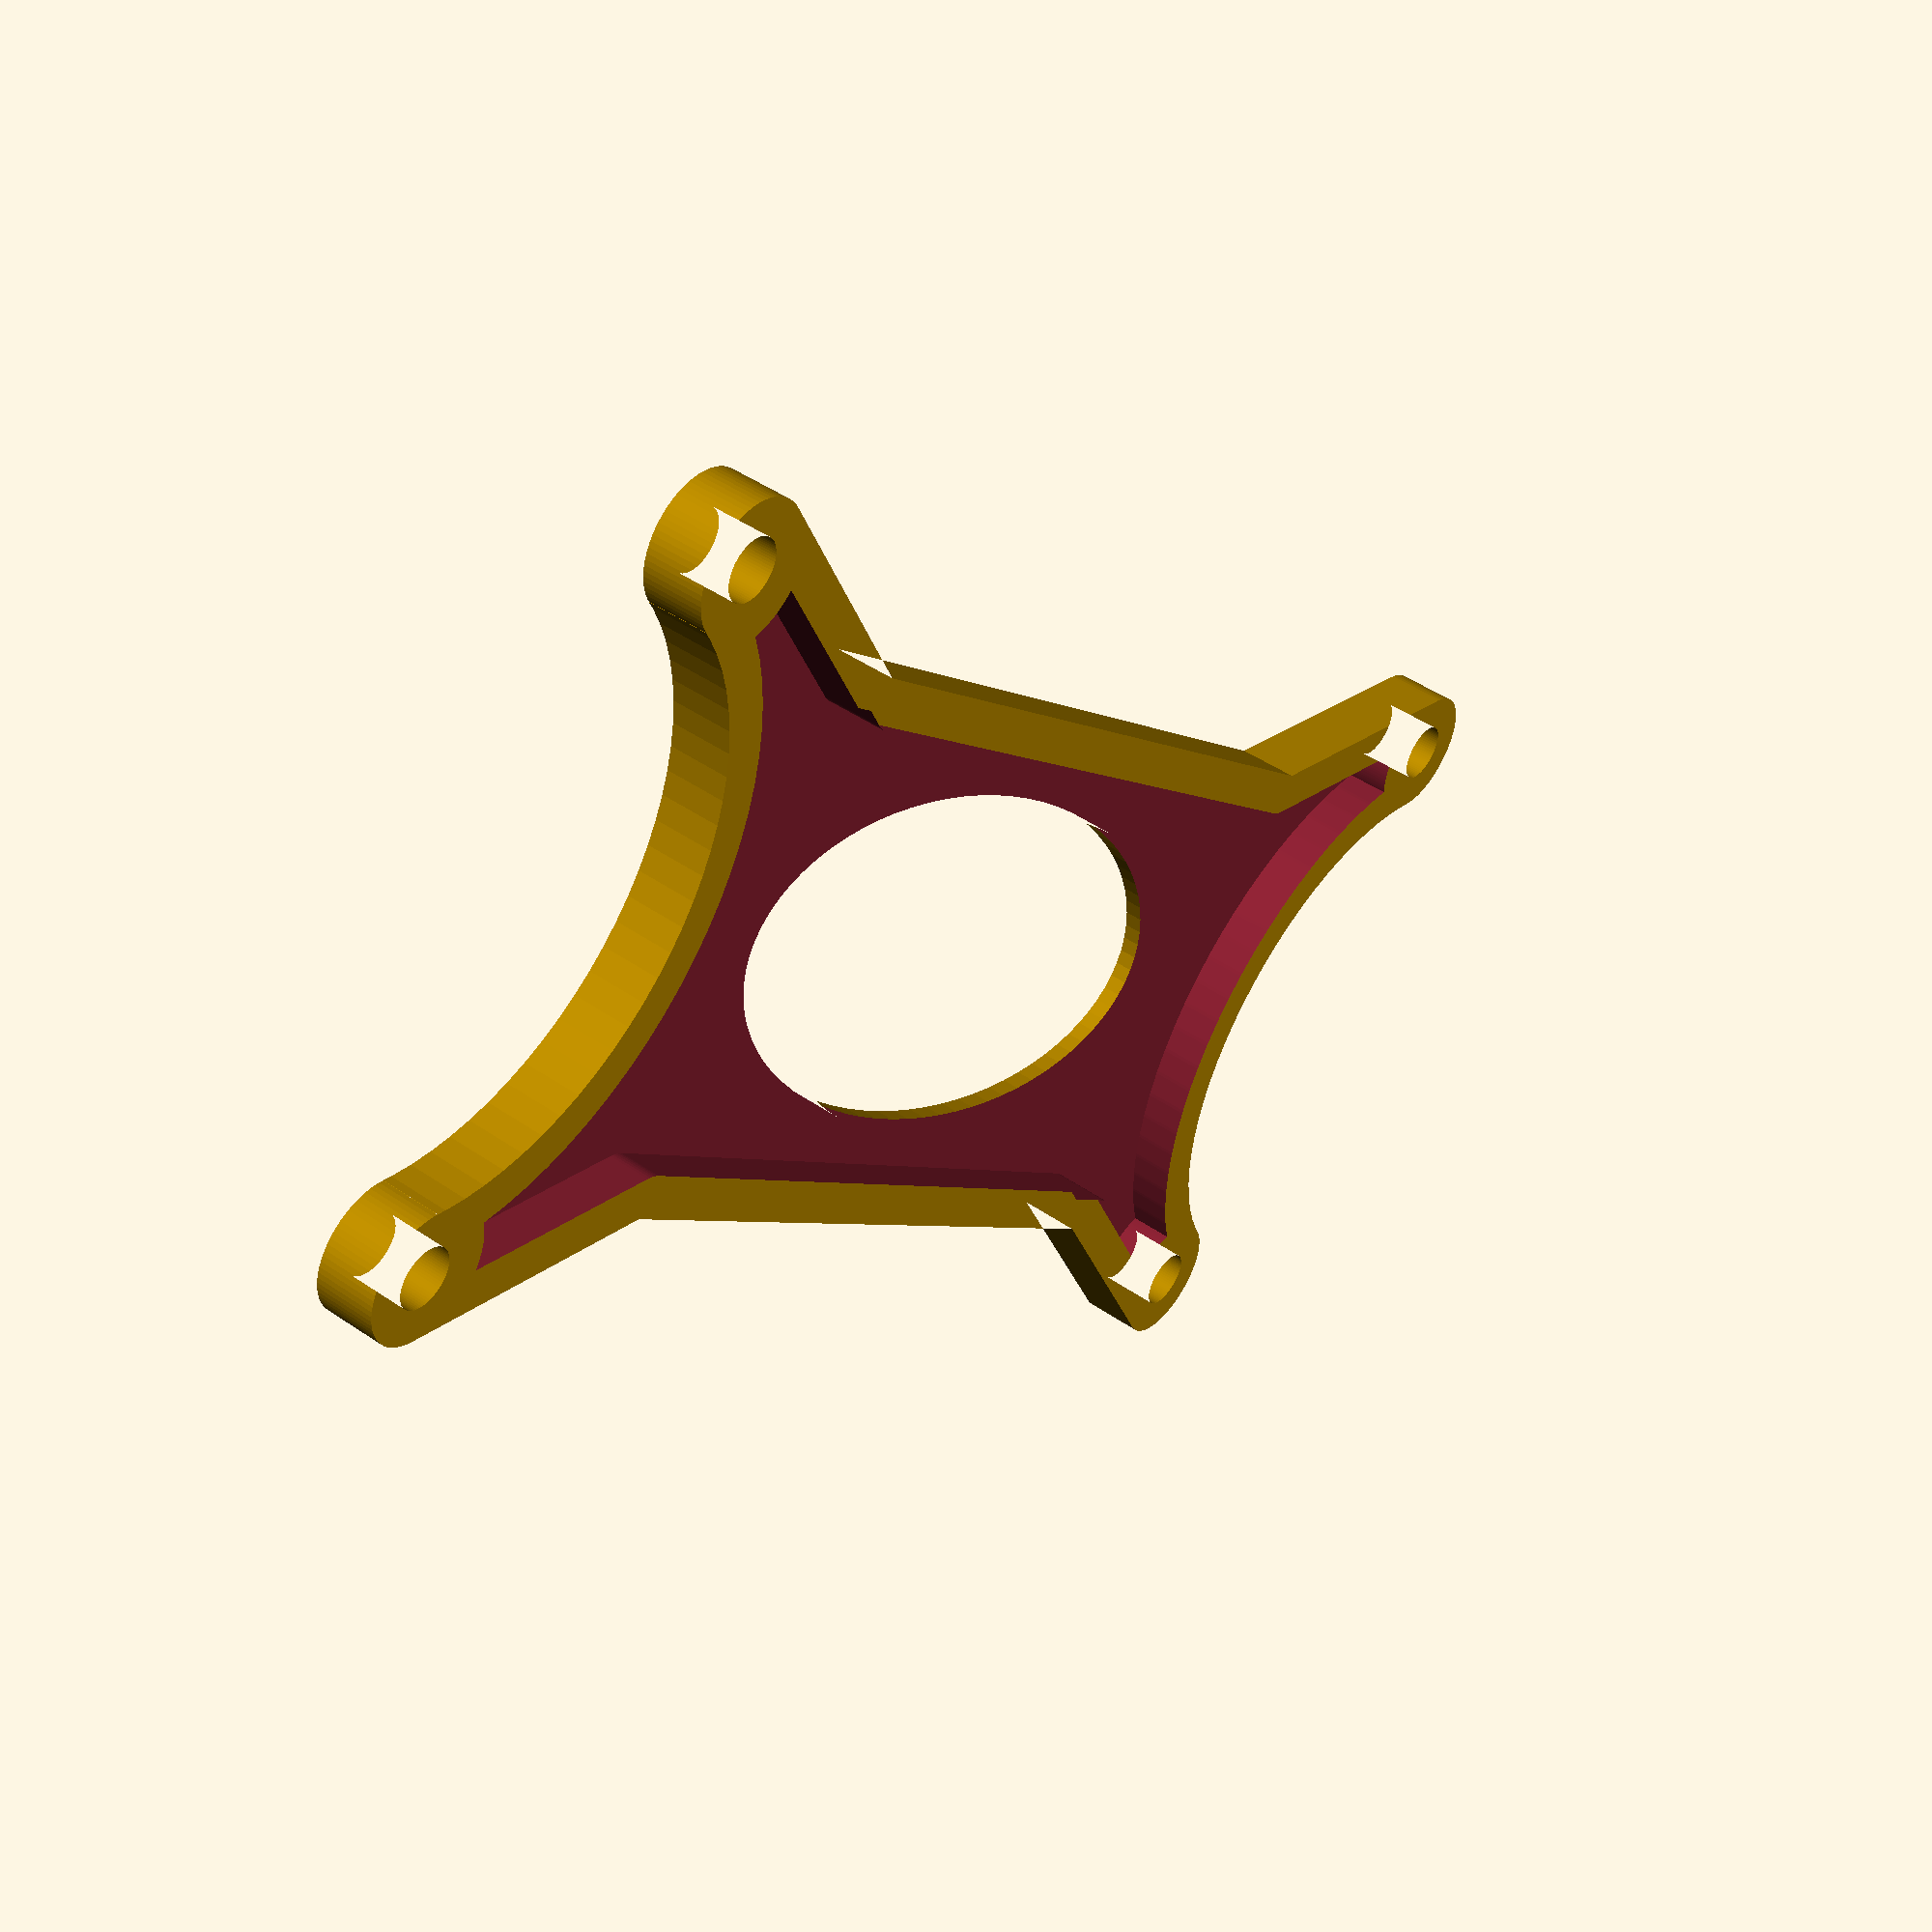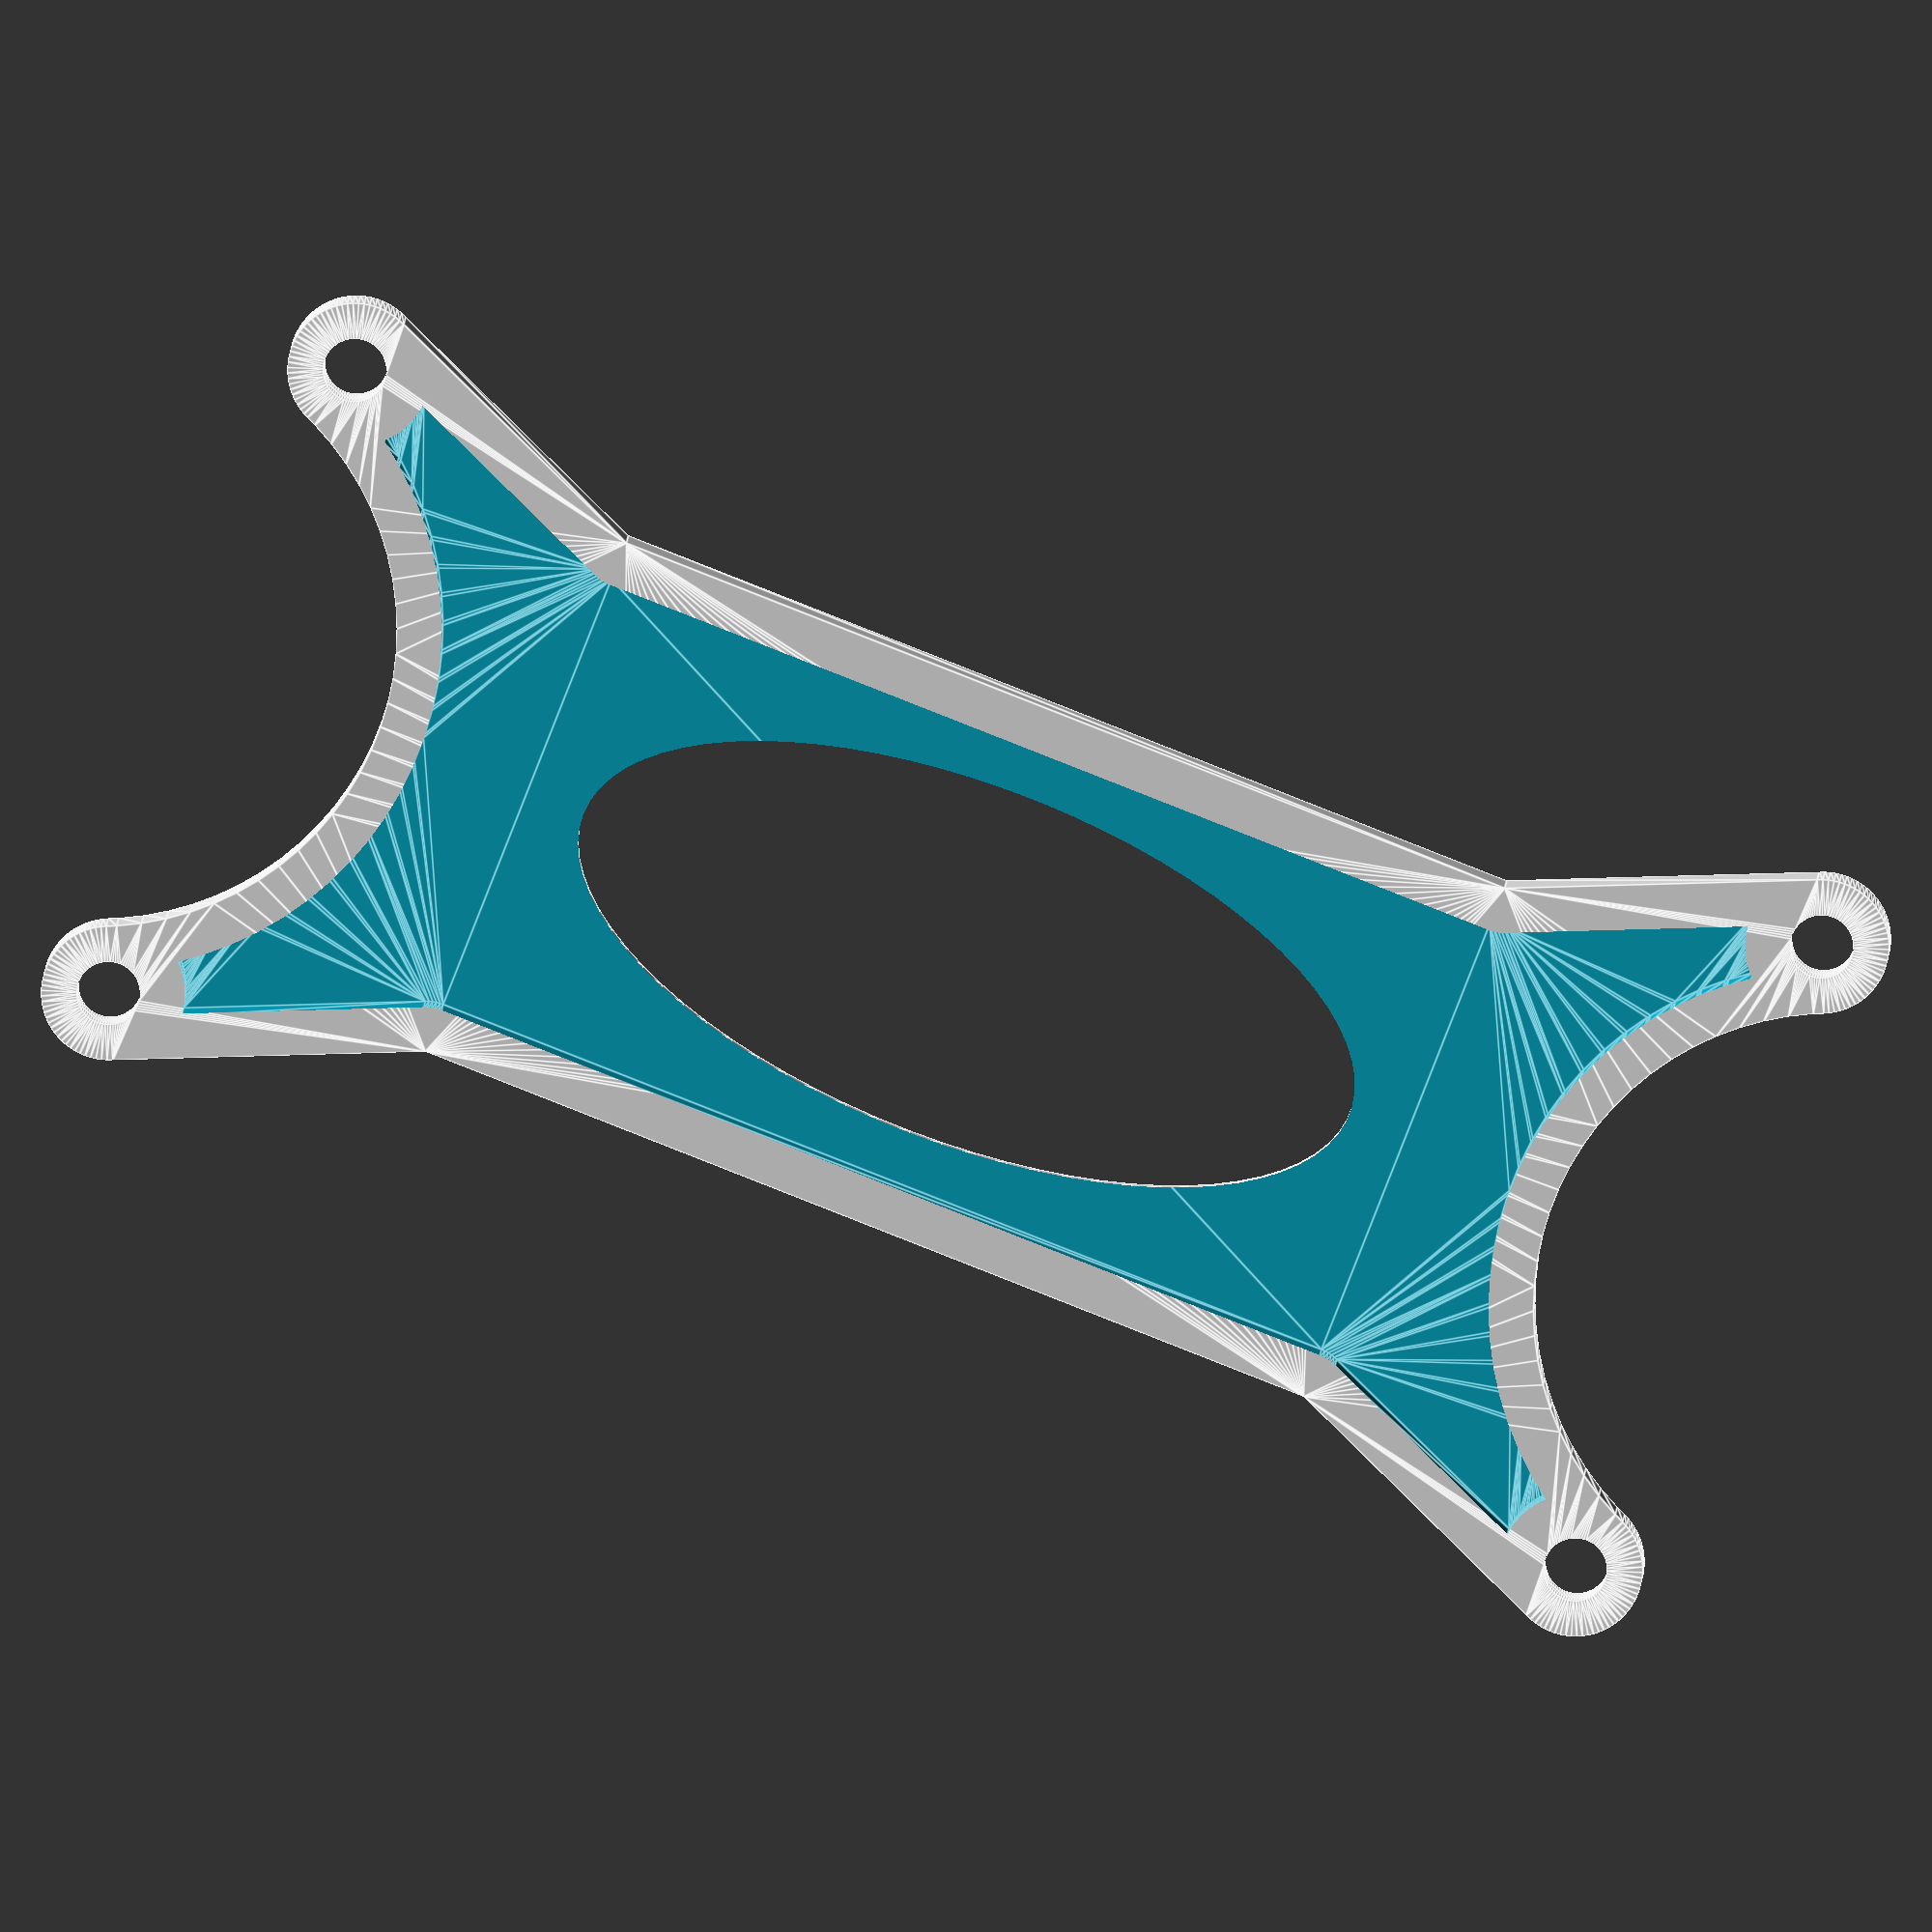
<openscad>
/*
 * Wire antenna winder
 *
 * TODO:
 *   Location for 9:1 or 49:1 transformer
 *   Strain relief
 *   Holes for hanging/mounting/minimizing material
 *   Chamfering edges
 */
$fn=75;

// Configurable parameters
finger_d=15;
finger_hole=7;
finger_len=0;
winder_length=190;
winder_width=90;
winder_height=7;
winder_thickness=2;
edge_thickness=5;

// Compute parameters to make the shape
finger_r=finger_d/2;
half_l=(winder_length-finger_d)/2;
half_w=(winder_width-finger_d)/2;
winder_angle=atan(half_w/half_l);
finger_end_x=(half_l + (finger_r * sin(winder_angle)));
saddle_chord_x=(finger_end_x - (finger_len * cos(winder_angle)));
v_point_x=(finger_r / sin(winder_angle));
saddle_chord_y=((saddle_chord_x - v_point_x) * tan(winder_angle));
saddle_r=(saddle_chord_y / cos(winder_angle));
saddle_x=(saddle_chord_y * tan(winder_angle)) + saddle_chord_x;
saddle_y=0;

// A single "finger" of the winder
module finger(x, y) {
  difference() {
    hull() {
      circle(d=finger_d);
      translate([x,y]) {
        circle(d=finger_d);
      }
    }
    translate([x,y]) {
      circle(d=finger_hole);
    }
  }
}

// The curved fill in the V notch, along with the top and bottom edges
module v_fill() {
  x_pos=saddle_chord_x;
  y_pos=saddle_chord_y;
  difference() {
    polygon(points=[[0,y_pos], [x_pos,y_pos], [x_pos,-y_pos], [0,-y_pos]]);
    translate([saddle_x, saddle_y]) {
      circle(r=saddle_r);
    }
  }
}

// One side of the 2d shape
module right_side() {
  union() {
    finger(half_l, half_w);
    finger(half_l, -half_w);
    v_fill();
  }
}

// Combine both halves into a single 2d shape
module full_shape() {
  union() {
    right_side();
    mirror([1,0,0]) right_side();
  }
}

// The 3d shape made from two mirrored halves
module antenna_winder(thickness) {
  difference() {
    linear_extrude(height=thickness) {
      difference() {
        full_shape();
        // Remove an oval in the center
        scale([(saddle_x-saddle_r),saddle_chord_y]) {
          circle(d=1.3);    // "Scaling factor" for oval
        }
      }
    }
    // Subtract out a smaller version to produce a 3d effect
    translate([0,0,winder_thickness]) linear_extrude(height=thickness) {
      offset(r=-edge_thickness) full_shape();
    }
  }
}

module antenna_winder_for_pdf() {
  rotate([0,0,90]) {
    full_shape();
  }
}

antenna_winder(winder_height);
// antenna_winder_for_pdf(); // Rotated for printing on 2d printer

</openscad>
<views>
elev=133.1 azim=223.9 roll=232.2 proj=p view=wireframe
elev=172.7 azim=21.4 roll=178.2 proj=o view=edges
</views>
